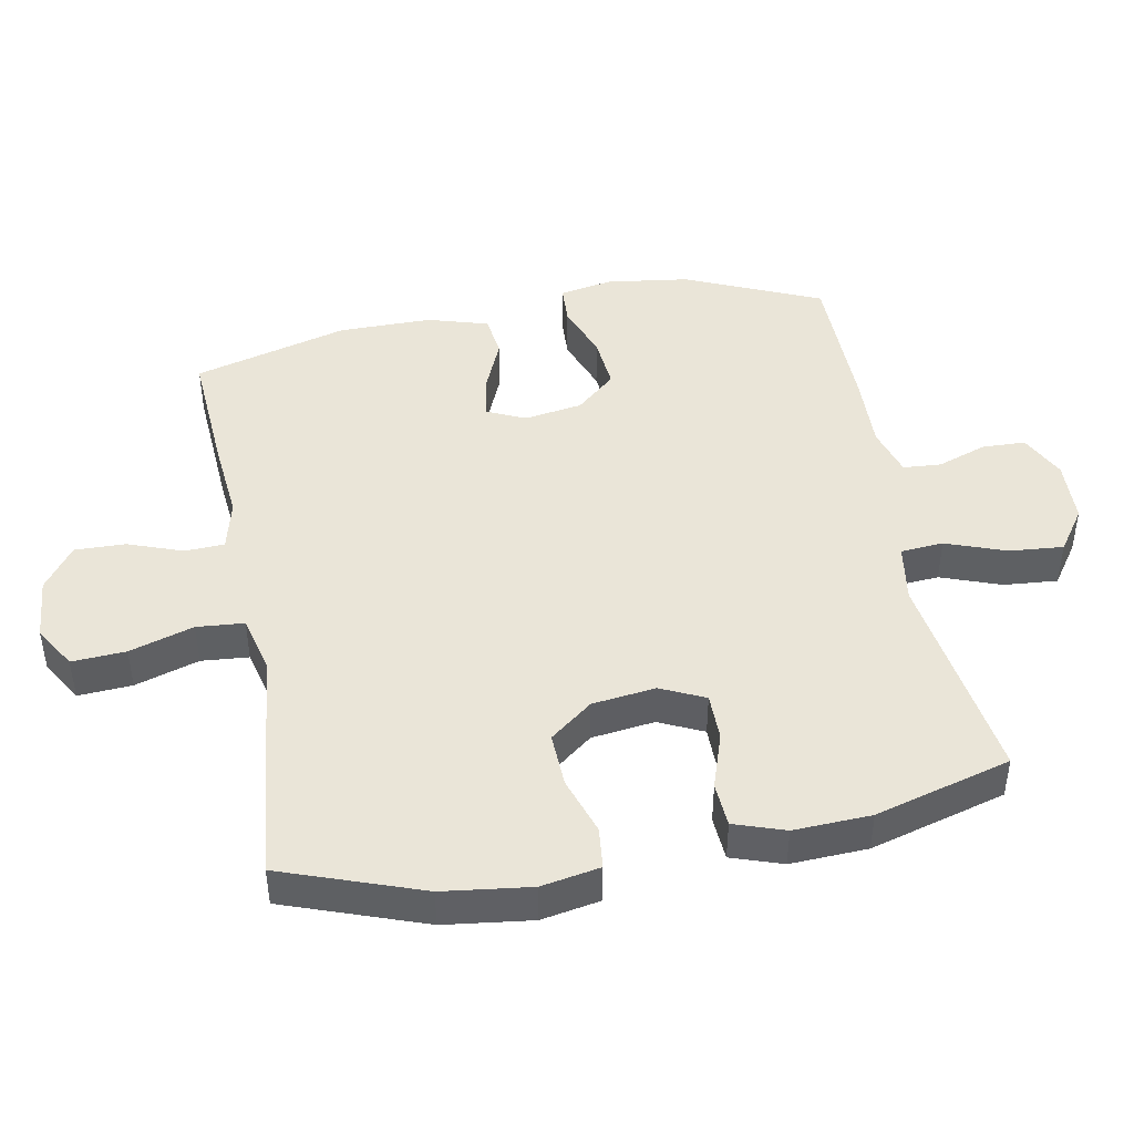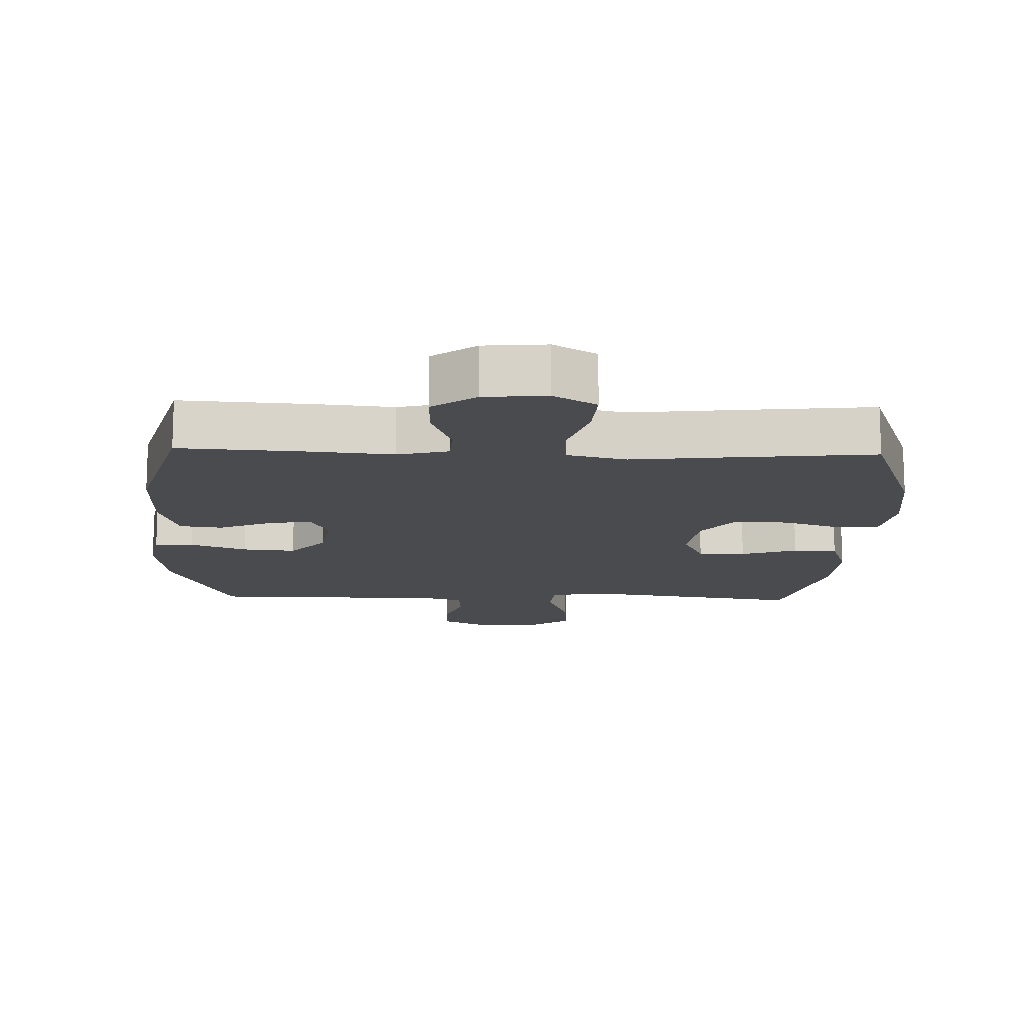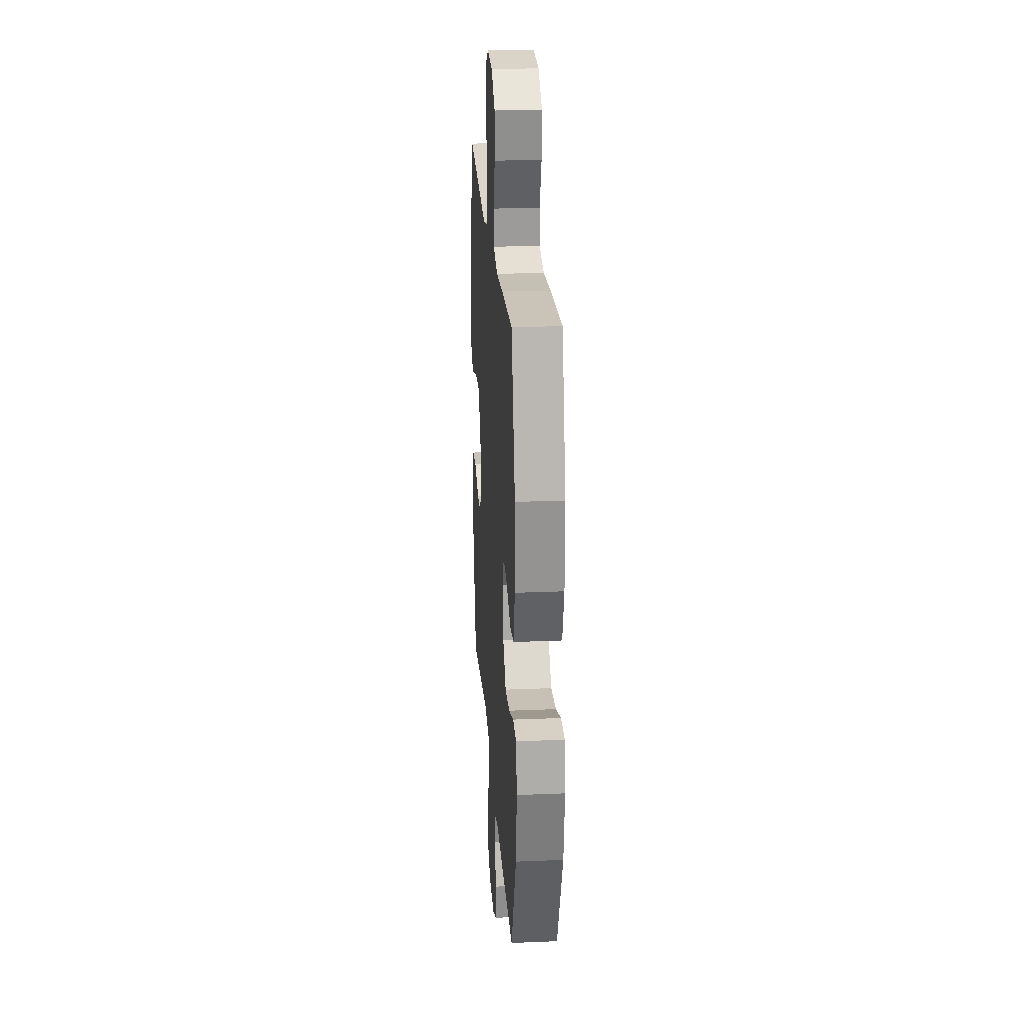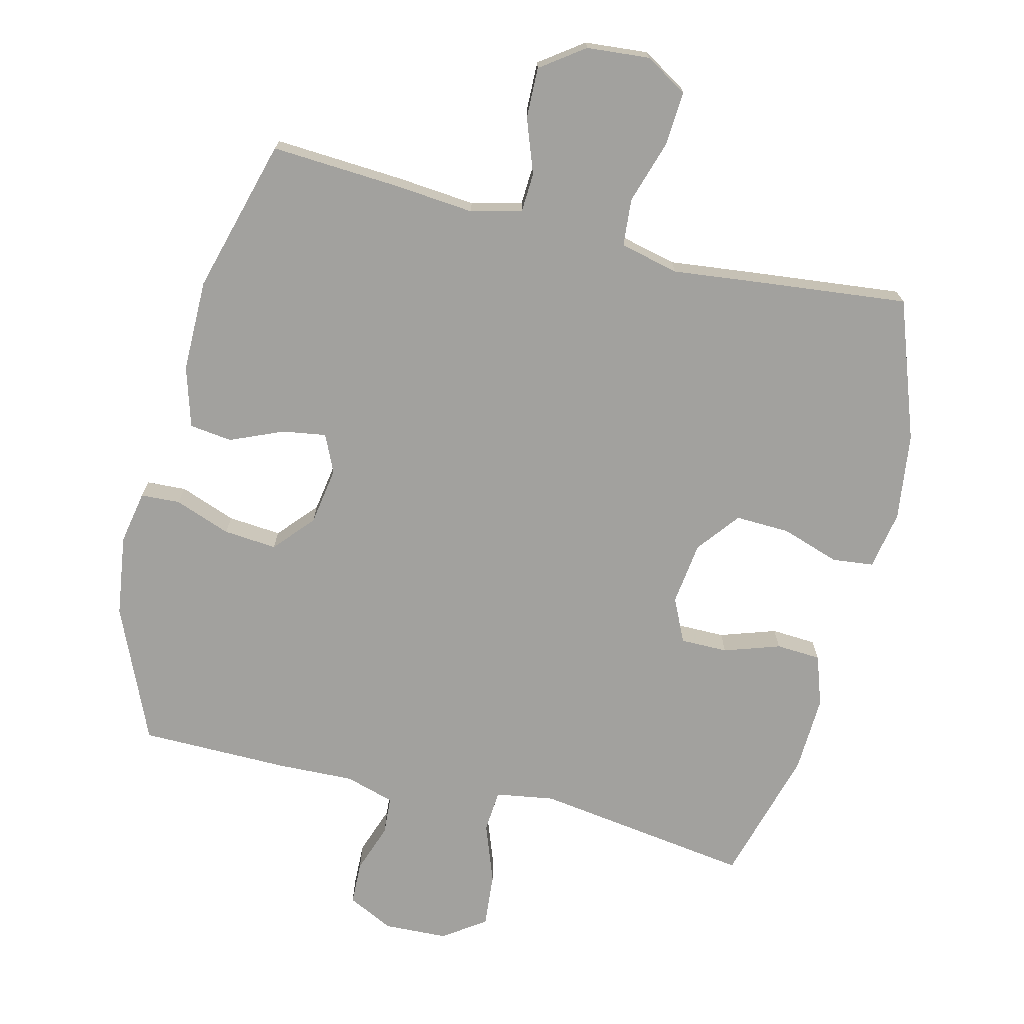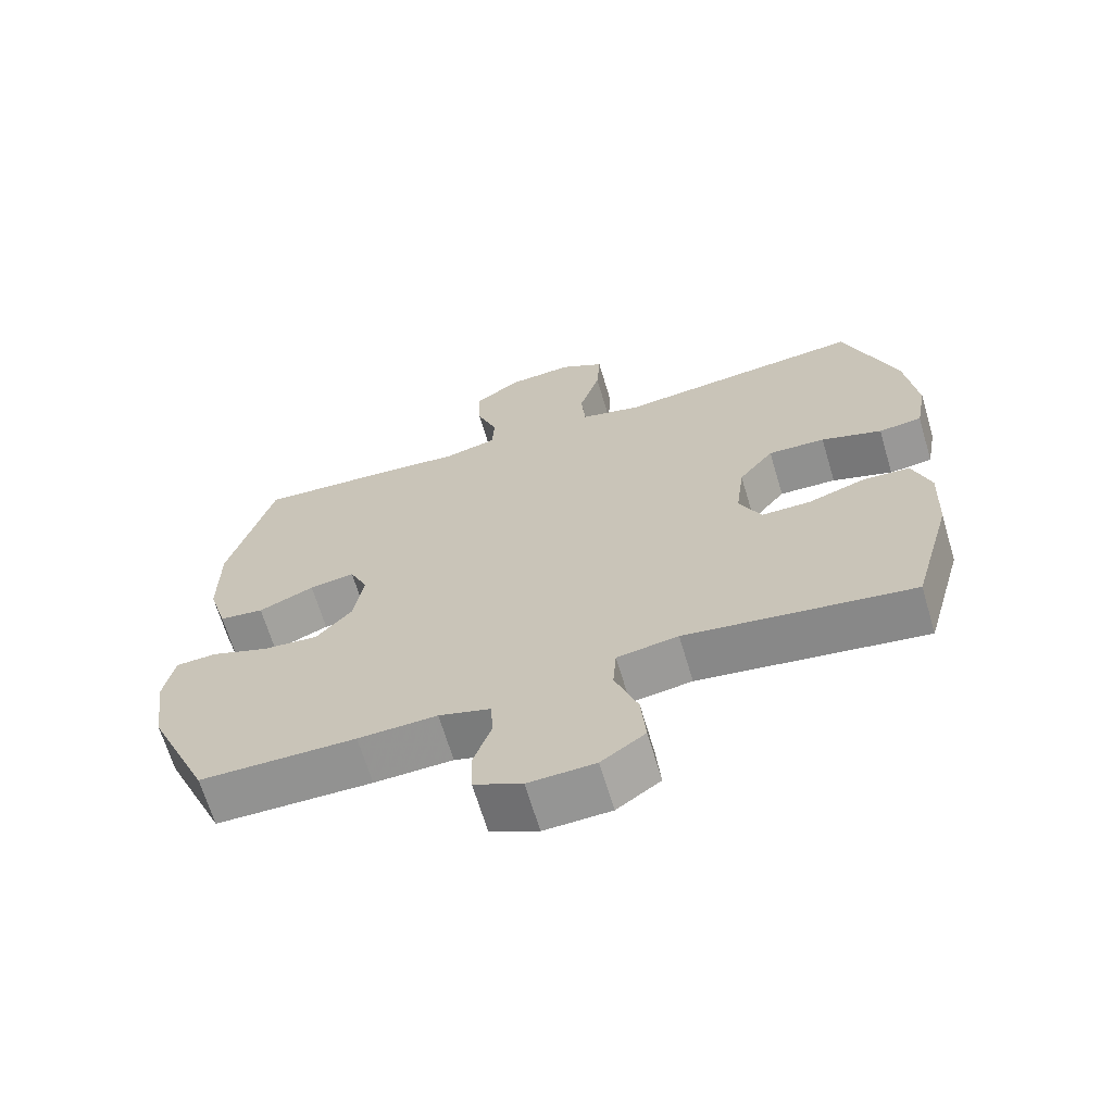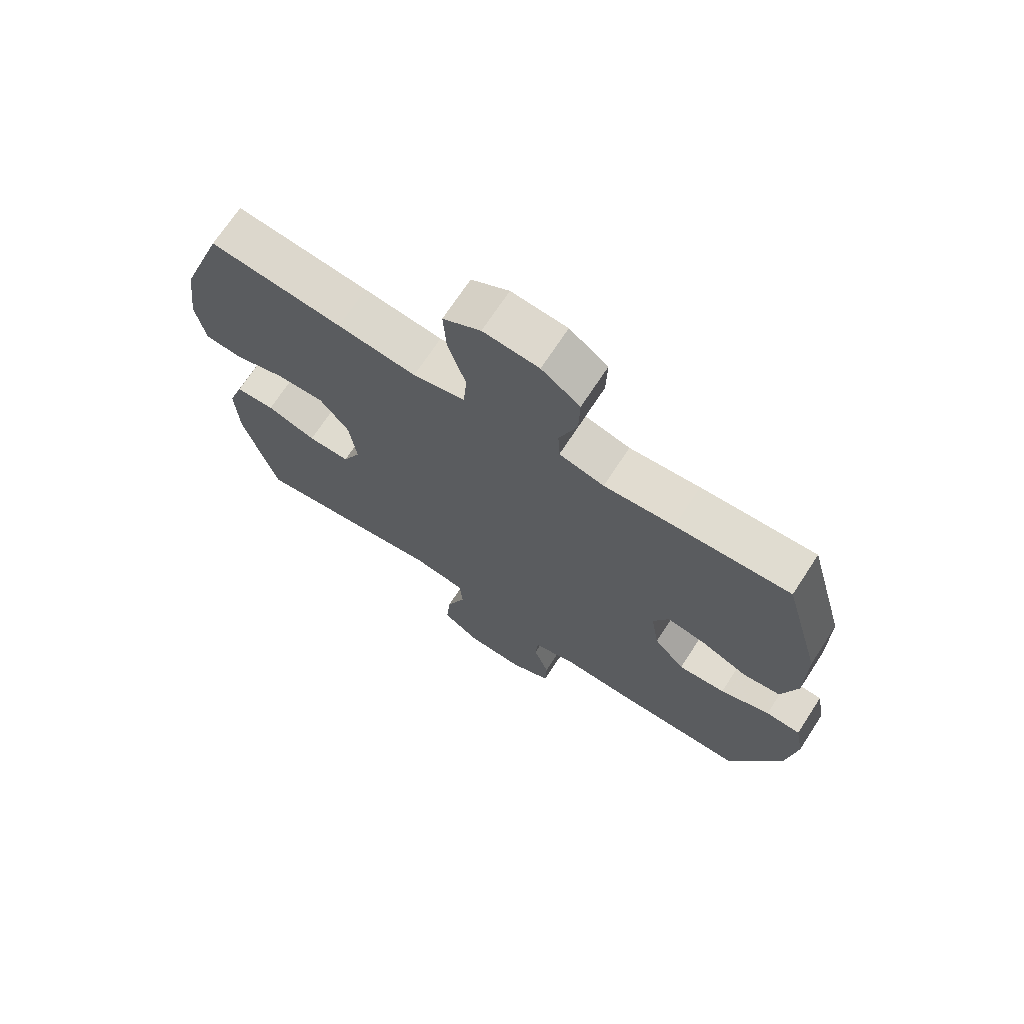
<metadata>
{"format":"obj","ext":"obj","renderer":"f3d","projection":"perspective","resolution":1024,"background":"white","views":[{"elev":44.8,"azim":79.3,"up":"+Y"},{"elev":-14.1,"azim":-1.9,"up":"+Y"},{"elev":23.6,"azim":-94.0,"up":"+Z"},{"elev":-72.0,"azim":-13.8,"up":"+Y"},{"elev":-66.5,"azim":16.6,"up":"+Z"},{"elev":70.3,"azim":-146.9,"up":"+Z"}]}
</metadata>
<code>
v -0.5 0.07 0.5
v -0.306 0.07 0.488
v -0.187 0.07 0.477
v -0.111 0.07 0.496
v -0.108 0.07 0.555
v -0.138 0.07 0.637
v -0.14 0.07 0.713
v -0.075 0.07 0.76
v 0.019 0.07 0.768
v 0.083 0.07 0.73
v 0.078 0.07 0.649
v 0.048 0.07 0.553
v 0.054 0.07 0.482
v 0.142 0.07 0.461
v 0.275 0.07 0.476
v 0.5 0.07 0.5
v 0.575 0.07 0.291
v 0.592 0.07 0.16
v 0.576 0.07 0.072
v 0.514 0.07 0.065
v 0.427 0.07 0.094
v 0.345 0.07 0.097
v 0.295 0.07 0.033
v 0.283 0.07 -0.062
v 0.314 0.07 -0.128
v 0.385 0.07 -0.128
v 0.469 0.07 -0.1
v 0.536 0.07 -0.104
v 0.562 0.07 -0.18
v 0.557 0.07 -0.296
v 0.5 0.07 -0.5
v 0.174 0.07 -0.453
v 0.086 0.07 -0.467
v 0.081 0.07 -0.531
v 0.114 0.07 -0.621
v 0.121 0.07 -0.702
v 0.058 0.07 -0.746
v -0.038 0.07 -0.75
v -0.107 0.07 -0.716
v -0.109 0.07 -0.651
v -0.083 0.07 -0.577
v -0.087 0.07 -0.52
v -0.161 0.07 -0.498
v -0.275 0.07 -0.502
v -0.5 0.07 -0.5
v -0.589 0.07 -0.297
v -0.606 0.07 -0.174
v -0.591 0.07 -0.094
v -0.532 0.07 -0.091
v -0.448 0.07 -0.122
v -0.368 0.07 -0.129
v -0.316 0.07 -0.07
v -0.302 0.07 0.017
v -0.328 0.07 0.074
v -0.393 0.07 0.064
v -0.473 0.07 0.03
v -0.537 0.07 0.038
v -0.564 0.07 0.129
v -0.564 0.07 0.268
v -0.5 0 0.5
v -0.306 0 0.488
v -0.187 0 0.477
v -0.111 0 0.496
v -0.108 0 0.555
v -0.138 0 0.637
v -0.14 0 0.713
v -0.075 0 0.76
v 0.019 0 0.768
v 0.083 0 0.73
v 0.078 0 0.649
v 0.048 0 0.553
v 0.054 0 0.482
v 0.142 0 0.461
v 0.275 0 0.476
v 0.5 0 0.5
v 0.575 0 0.291
v 0.592 0 0.16
v 0.576 0 0.072
v 0.514 0 0.065
v 0.427 0 0.094
v 0.345 0 0.097
v 0.295 0 0.033
v 0.283 0 -0.062
v 0.314 0 -0.128
v 0.385 0 -0.128
v 0.469 0 -0.1
v 0.536 0 -0.104
v 0.562 0 -0.18
v 0.557 0 -0.296
v 0.5 0 -0.5
v 0.174 0 -0.453
v 0.086 0 -0.467
v 0.081 0 -0.531
v 0.114 0 -0.621
v 0.121 0 -0.702
v 0.058 0 -0.746
v -0.038 0 -0.75
v -0.107 0 -0.716
v -0.109 0 -0.651
v -0.083 0 -0.577
v -0.087 0 -0.52
v -0.161 0 -0.498
v -0.275 0 -0.502
v -0.5 0 -0.5
v -0.589 0 -0.297
v -0.606 0 -0.174
v -0.591 0 -0.094
v -0.532 0 -0.091
v -0.448 0 -0.122
v -0.368 0 -0.129
v -0.316 0 -0.07
v -0.302 0 0.017
v -0.328 0 0.074
v -0.393 0 0.064
v -0.473 0 0.03
v -0.537 0 0.038
v -0.564 0 0.129
v -0.564 0 0.268
f 1 2 3
f 59 1 3
f 58 59 3
f 57 58 3
f 56 57 3
f 55 56 3
f 54 55 3 4
f 53 54 4
f 52 53 4
f 48 49 50
f 47 48 50
f 46 47 50
f 45 46 50
f 44 45 50
f 43 44 50
f 42 43 50 51
f 39 40 41
f 38 39 41
f 37 38 41
f 36 37 41
f 35 36 41
f 34 35 41
f 33 34 41 42
f 30 31 32
f 29 30 32
f 28 29 32
f 27 28 32
f 26 27 32
f 25 26 32 33
f 42 51 52
f 33 42 52
f 25 33 52
f 24 25 52
f 19 20 21
f 18 19 21
f 17 18 21
f 16 17 21
f 15 16 21
f 14 15 21
f 13 14 21 22
f 10 11 12
f 9 10 12
f 8 9 12
f 7 8 12
f 6 7 12
f 5 6 12
f 4 5 12 13
f 52 4 13
f 24 52 13
f 23 24 13
f 13 22 23
f 62 61 60
f 62 60 118
f 62 118 117
f 62 117 116
f 62 116 115
f 62 115 114
f 63 62 114 113
f 63 113 112
f 63 112 111
f 109 108 107
f 109 107 106
f 109 106 105
f 109 105 104
f 109 104 103
f 109 103 102
f 110 109 102 101
f 100 99 98
f 100 98 97
f 100 97 96
f 100 96 95
f 100 95 94
f 100 94 93
f 101 100 93 92
f 91 90 89
f 91 89 88
f 91 88 87
f 91 87 86
f 91 86 85
f 92 91 85 84
f 111 110 101
f 111 101 92
f 111 92 84
f 111 84 83
f 80 79 78
f 80 78 77
f 80 77 76
f 80 76 75
f 80 75 74
f 80 74 73
f 81 80 73 72
f 71 70 69
f 71 69 68
f 71 68 67
f 71 67 66
f 71 66 65
f 71 65 64
f 72 71 64 63
f 72 63 111
f 72 111 83
f 72 83 82
f 82 81 72
f 1 60 61 2
f 2 61 62 3
f 3 62 63 4
f 4 63 64 5
f 5 64 65 6
f 6 65 66 7
f 7 66 67 8
f 8 67 68 9
f 9 68 69 10
f 10 69 70 11
f 11 70 71 12
f 12 71 72 13
f 13 72 73 14
f 14 73 74 15
f 15 74 75 16
f 16 75 76 17
f 17 76 77 18
f 18 77 78 19
f 19 78 79 20
f 20 79 80 21
f 21 80 81 22
f 22 81 82 23
f 23 82 83 24
f 24 83 84 25
f 25 84 85 26
f 26 85 86 27
f 27 86 87 28
f 28 87 88 29
f 29 88 89 30
f 30 89 90 31
f 31 90 91 32
f 32 91 92 33
f 33 92 93 34
f 34 93 94 35
f 35 94 95 36
f 36 95 96 37
f 37 96 97 38
f 38 97 98 39
f 39 98 99 40
f 40 99 100 41
f 41 100 101 42
f 42 101 102 43
f 43 102 103 44
f 44 103 104 45
f 45 104 105 46
f 46 105 106 47
f 47 106 107 48
f 48 107 108 49
f 49 108 109 50
f 50 109 110 51
f 51 110 111 52
f 52 111 112 53
f 53 112 113 54
f 54 113 114 55
f 55 114 115 56
f 56 115 116 57
f 57 116 117 58
f 58 117 118 59
f 59 118 60 1

</code>
